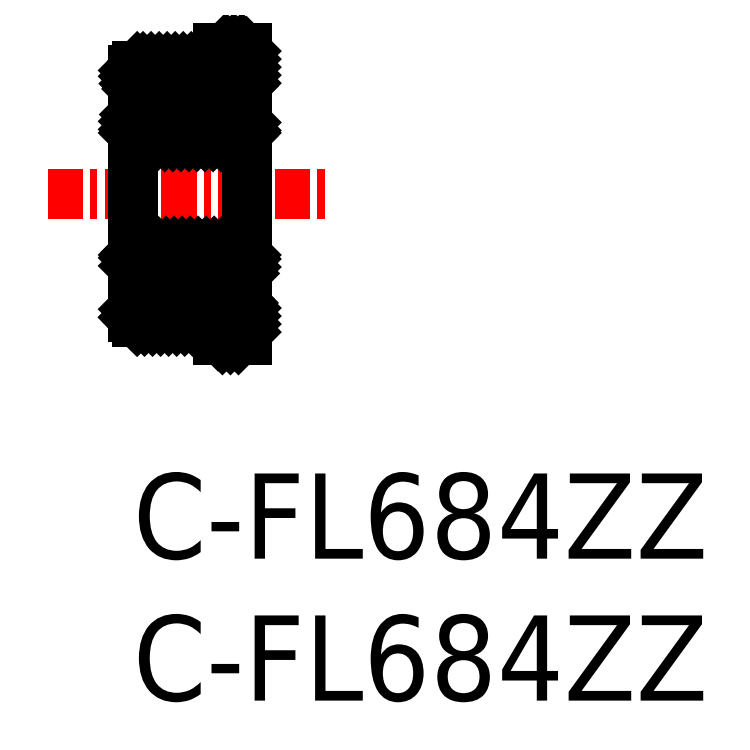
<metadata>
{"format":"dxf","ext":"dxf","renderer":"ezdxf+matplotlib","layout":"modelspace","background":"white","min_lineweight":24,"dpi":150}
</metadata>
<code>
0
SECTION
2
ENTITIES
0
LINE
8
CENTER
10
-3
20
9.846
30
0
11
7
21
9.846
31
0
0
LINE
8
0
10
0.2662
20
7.046
30
0
11
0
21
7.312
31
0
0
LINE
8
0
10
0.549
20
7.046
30
0
11
0
21
7.595
31
0
0
LINE
8
0
10
0.8319
20
7.046
30
0
11
0.09094
21
7.787
31
0
0
LINE
8
0
10
1.115
20
7.046
30
0
11
0.3147
21
7.846
31
0
0
LINE
8
0
10
1.398
20
7.046
30
0
11
0.5976
21
7.846
31
0
0
LINE
8
0
10
1.539
20
7.188
30
0
11
0.8804
21
7.846
31
0
0
LINE
8
0
10
1.718
20
7.291
30
0
11
1.163
21
7.846
31
0
0
LINE
8
0
10
1.948
20
7.344
30
0
11
1.446
21
7.846
31
0
0
LINE
8
0
10
2.285
20
7.29
30
0
11
1.729
21
7.846
31
0
0
LINE
8
0
10
2.812
20
7.046
30
0
11
2.012
21
7.846
31
0
0
LINE
8
0
10
3.095
20
7.046
30
0
11
2.295
21
7.846
31
0
0
LINE
8
0
10
3.377
20
7.046
30
0
11
2.577
21
7.846
31
0
0
LINE
8
0
10
3.66
20
7.046
30
0
11
2.86
21
7.846
31
0
0
LINE
8
0
10
3.943
20
7.046
30
0
11
3.143
21
7.846
31
0
0
LINE
8
0
10
4
20
7.272
30
0
11
3.426
21
7.846
31
0
0
LINE
8
0
10
4
20
7.555
30
0
11
3.709
21
7.846
31
0
0
LINE
8
0
10
0.2745
20
11.85
30
0
11
0
21
12.12
31
0
0
LINE
8
0
10
0.5574
20
11.85
30
0
11
0
21
12.4
31
0
0
LINE
8
0
10
0.8402
20
11.85
30
0
11
0.0402
21
12.65
31
0
0
LINE
8
0
10
1.123
20
11.85
30
0
11
0.323
21
12.65
31
0
0
LINE
8
0
10
1.406
20
11.85
30
0
11
0.6059
21
12.65
31
0
0
LINE
8
0
10
1.689
20
11.85
30
0
11
0.8887
21
12.65
31
0
0
LINE
8
0
10
1.972
20
11.85
30
0
11
1.172
21
12.65
31
0
0
LINE
8
0
10
2.254
20
11.85
30
0
11
1.685
21
12.42
31
0
0
LINE
8
0
10
2.537
20
11.85
30
0
11
2.036
21
12.35
31
0
0
LINE
8
0
10
2.82
20
11.85
30
0
11
2.27
21
12.4
31
0
0
LINE
8
0
10
3.103
20
11.85
30
0
11
2.452
21
12.5
31
0
0
LINE
8
0
10
3.386
20
11.85
30
0
11
2.594
21
12.64
31
0
0
LINE
8
0
10
3.669
20
11.85
30
0
11
2.869
21
12.65
31
0
0
LINE
8
0
10
3.901
20
11.9
30
0
11
3.151
21
12.65
31
0
0
LINE
8
0
10
4
20
12.08
30
0
11
3.434
21
12.65
31
0
0
LINE
8
0
10
4
20
12.36
30
0
11
3.717
21
12.65
31
0
0
LINE
8
0
10
0
20
13.99
30
0
11
0.3564
21
14.35
31
0
0
LINE
8
0
10
0.02424
20
13.73
30
0
11
0.6392
21
14.35
31
0
0
LINE
8
0
10
0.1221
20
13.55
30
0
11
0.9221
21
14.35
31
0
0
LINE
8
0
10
0.4049
20
13.55
30
0
11
1.205
21
14.35
31
0
0
LINE
8
0
10
0.6878
20
13.55
30
0
11
1.488
21
14.35
31
0
0
LINE
8
0
10
0.9706
20
13.55
30
0
11
1.771
21
14.35
31
0
0
LINE
8
0
10
1.253
20
13.55
30
0
11
2.053
21
14.35
31
0
0
LINE
8
0
10
1.812
20
13.82
30
0
11
2.336
21
14.35
31
0
0
LINE
8
0
10
3
20
14.73
30
0
11
3.269
21
15
31
0
0
LINE
8
0
10
2.111
20
13.84
30
0
11
2.619
21
14.35
31
0
0
LINE
8
0
10
3
20
14.44
30
0
11
3.552
21
15
31
0
0
LINE
8
0
10
2.327
20
13.77
30
0
11
2.902
21
14.35
31
0
0
LINE
8
0
10
2.497
20
13.66
30
0
11
3.835
21
15
31
0
0
LINE
8
0
10
2.668
20
13.55
30
0
11
4
21
14.88
31
0
0
LINE
8
0
10
2.951
20
13.55
30
0
11
4
21
14.6
31
0
0
LINE
8
0
10
3.233
20
13.55
30
0
11
4
21
14.31
31
0
0
LINE
8
0
10
3.516
20
13.55
30
0
11
4
21
14.03
31
0
0
LINE
8
0
10
3.984
20
13.73
30
0
11
4
21
13.75
31
0
0
LINE
8
0
10
3.799
20
13.55
30
0
11
3.9
21
13.65
31
0
0
LINE
8
0
10
0
20
5.787
30
0
11
0.3588
21
6.146
31
0
0
LINE
8
0
10
0
20
5.505
30
0
11
0.6417
21
6.146
31
0
0
LINE
8
0
10
0.1373
20
5.359
30
0
11
0.9245
21
6.146
31
0
0
LINE
8
0
10
0.4074
20
5.346
30
0
11
1.207
21
6.146
31
0
0
LINE
8
0
10
0.6902
20
5.346
30
0
11
1.441
21
6.097
31
0
0
LINE
8
0
10
0.973
20
5.346
30
0
11
1.593
21
5.966
31
0
0
LINE
8
0
10
1.256
20
5.346
30
0
11
1.787
21
5.877
31
0
0
LINE
8
0
10
1.539
20
5.346
30
0
11
2.04
21
5.847
31
0
0
LINE
8
0
10
1.822
20
5.346
30
0
11
2.622
21
6.146
31
0
0
LINE
8
0
10
2.104
20
5.346
30
0
11
2.904
21
6.146
31
0
0
LINE
8
0
10
2.387
20
5.346
30
0
11
3.187
21
6.146
31
0
0
LINE
8
0
10
2.67
20
5.346
30
0
11
3.47
21
6.146
31
0
0
LINE
8
0
10
2.953
20
5.346
30
0
11
3.753
21
6.146
31
0
0
LINE
8
0
10
3
20
5.11
30
0
11
3.9
21
6.01
31
0
0
LINE
8
0
10
3
20
4.828
30
0
11
4
21
5.828
31
0
0
LINE
8
0
10
3.151
20
4.696
30
0
11
4
21
5.545
31
0
0
LINE
8
0
10
3.434
20
4.696
30
0
11
4
21
5.262
31
0
0
LINE
8
0
10
3.717
20
4.696
30
0
11
4
21
4.979
31
0
0
LINE
8
0
10
3
20
15
30
0
11
4
21
15
31
0
0
LINE
8
0
10
3
20
14.35
30
0
11
3
21
15
31
0
0
LINE
8
0
10
0.15
20
14.35
30
0
11
0
21
14.2
31
0
0
LINE
8
0
10
0.15
20
14.35
30
0
11
3
21
14.35
31
0
0
LINE
8
0
10
3.85
20
11.85
30
0
11
4
21
12
31
0
0
LINE
8
0
10
3.85
20
7.846
30
0
11
4
21
7.696
31
0
0
LINE
8
0
10
0
20
12
30
0
11
0.15
21
11.85
31
0
0
LINE
8
0
10
0
20
7.696
30
0
11
0.15
21
7.846
31
0
0
LINE
8
0
10
2.6
20
7.046
30
0
11
3.9
21
7.046
31
0
0
LINE
8
0
10
0.1
20
7.046
30
0
11
1.4
21
7.046
31
0
0
LINE
8
0
10
0.15
20
7.846
30
0
11
3.85
21
7.846
31
0
0
LINE
8
0
10
0.15
20
11.85
30
0
11
3.85
21
11.85
31
0
0
LINE
8
0
10
2.6
20
12.65
30
0
11
3.9
21
12.65
31
0
0
LINE
8
0
10
0.1
20
12.65
30
0
11
1.4
21
12.65
31
0
0
LINE
8
0
10
2.6
20
13.55
30
0
11
3.9
21
13.55
31
0
0
LINE
8
0
10
0.1
20
13.55
30
0
11
1.4
21
13.55
31
0
0
LINE
8
0
10
3
20
5.346
30
0
11
3
21
4.696
31
0
0
LINE
8
0
10
3
20
4.696
30
0
11
4
21
4.696
31
0
0
LINE
8
0
10
0.15
20
5.346
30
0
11
0
21
5.496
31
0
0
LINE
8
0
10
2.6
20
6.146
30
0
11
3.9
21
6.146
31
0
0
LINE
8
0
10
0.1
20
6.146
30
0
11
1.4
21
6.146
31
0
0
LINE
8
0
10
3
20
5.346
30
0
11
0.15
21
5.346
31
0
0
LINE
8
0
10
4
20
15
30
0
11
4
21
4.696
31
0
0
LINE
8
0
10
0
20
5.496
30
0
11
0
21
14.2
31
0
0
CIRCLE
8
0
10
2
20
13.1
30
0
40
0.75
0
CIRCLE
8
0
10
2
20
6.596
30
0
40
0.75
0
LINE
8
0
10
3.9
20
12.65
30
0
11
3.975
21
13.73
31
0
0
LINE
8
0
10
3.9
20
13.73
30
0
11
3.9
21
12.65
31
0
0
LINE
8
0
10
3.975
20
12.65
30
0
11
3.9
21
13.73
31
0
0
LINE
8
0
10
3.975
20
13.73
30
0
11
3.975
21
12.65
31
0
0
LINE
8
0
10
3.9
20
12.65
30
0
11
4
21
12.65
31
0
0
LINE
8
0
10
4
20
13.73
30
0
11
3.9
21
13.73
31
0
0
LINE
8
0
10
0.025
20
12.65
30
0
11
0.1
21
13.73
31
0
0
LINE
8
0
10
0.025
20
13.73
30
0
11
0.1
21
12.65
31
0
0
LINE
8
0
10
0.1
20
13.73
30
0
11
0.1
21
12.65
31
0
0
LINE
8
0
10
0.1
20
12.65
30
0
11
0
21
12.65
31
0
0
LINE
8
0
10
0
20
13.73
30
0
11
0.1
21
13.73
31
0
0
LINE
8
0
10
0.025
20
13.73
30
0
11
0.025
21
12.65
31
0
0
LINE
8
0
10
3.9
20
7.046
30
0
11
4
21
7.046
31
0
0
LINE
8
0
10
0.1
20
7.046
30
0
11
0
21
7.046
31
0
0
LINE
8
0
10
4
20
5.961
30
0
11
3.9
21
5.961
31
0
0
LINE
8
0
10
0
20
5.961
30
0
11
0.1
21
5.961
31
0
0
LINE
8
0
10
3.9
20
5.961
30
0
11
3.9
21
7.046
31
0
0
LINE
8
0
10
3.975
20
7.046
30
0
11
3.9
21
5.961
31
0
0
LINE
8
0
10
3.975
20
5.961
30
0
11
3.975
21
7.046
31
0
0
LINE
8
0
10
3.9
20
7.046
30
0
11
3.975
21
5.961
31
0
0
LINE
8
0
10
0.025
20
7.046
30
0
11
0.1
21
5.961
31
0
0
LINE
8
0
10
0.025
20
5.961
30
0
11
0.1
21
7.046
31
0
0
LINE
8
0
10
0.025
20
5.961
30
0
11
0.025
21
7.046
31
0
0
LINE
8
0
10
0.1
20
5.961
30
0
11
0.1
21
7.046
31
0
0
TEXT
8
0
10
0
20
-8
30
0
40
3
1
C-FL684ZZ
0
TEXT
8
0
10
0
20
-3
30
0
40
3
1
C-FL684ZZ
0
VIEWPORT
8
0
10
5.835
20
5.335
30
0
40
19.79
41
17.02
68
     1
69
     1
0
VIEWPORT
8
0
10
5.614
20
3.902
30
0
40
8.982
41
6.243
68
     2
69
     2
0
ENDSEC
0
EOF

</code>
